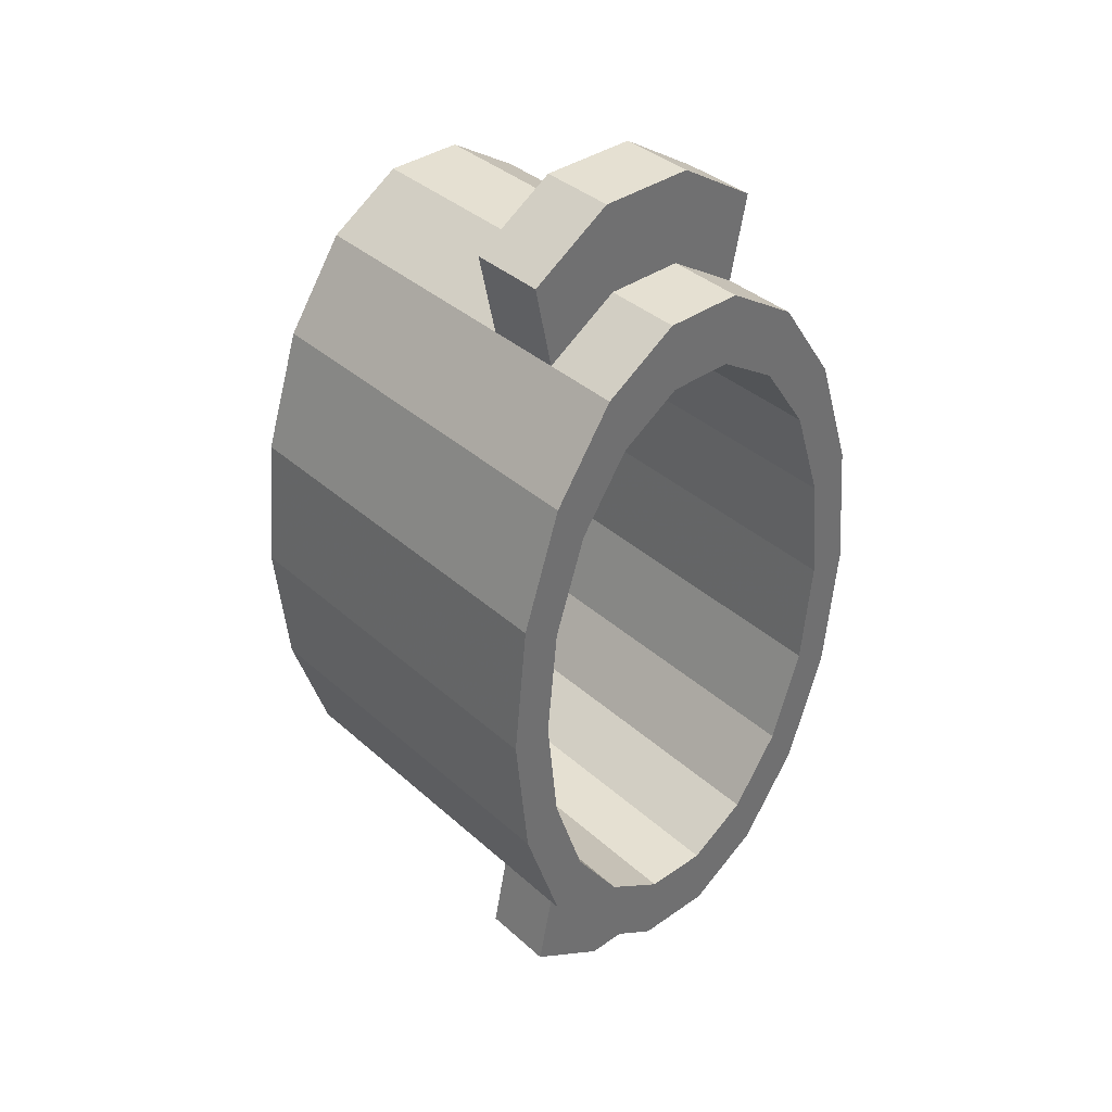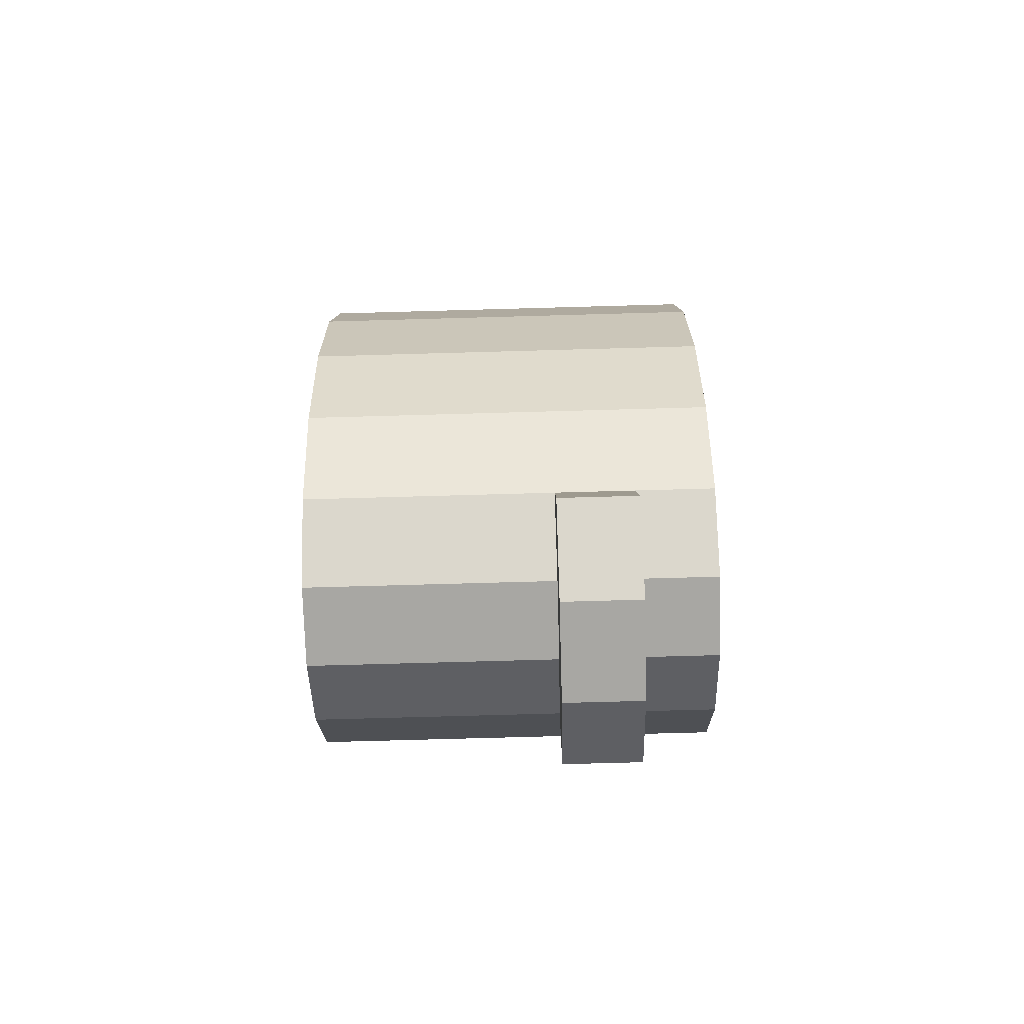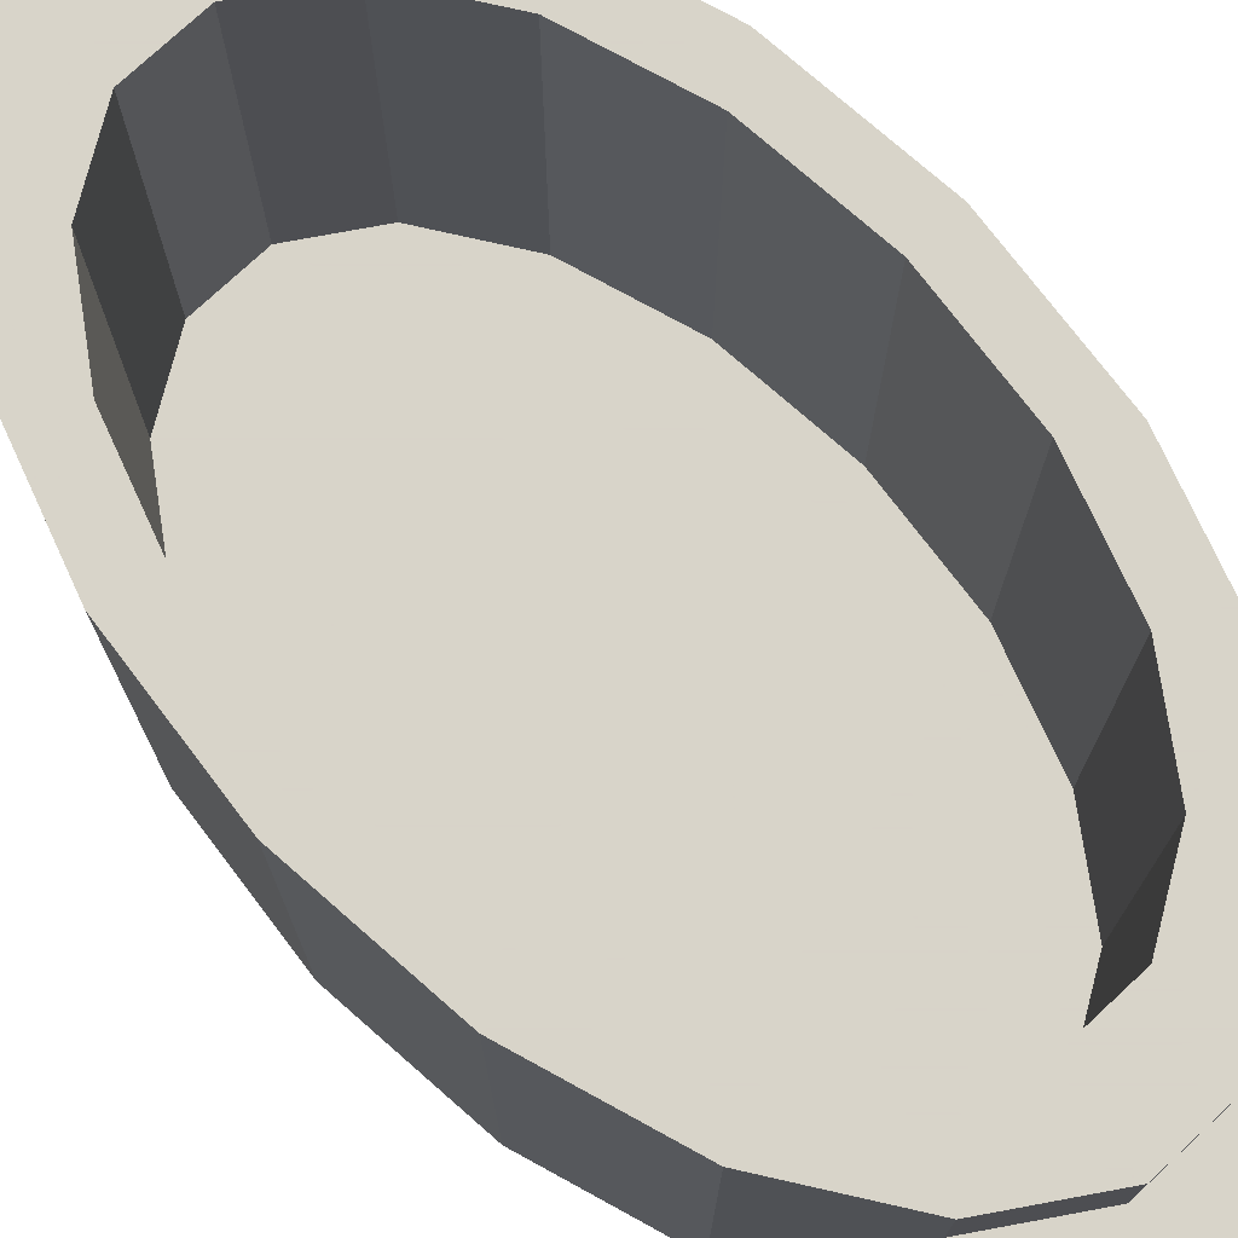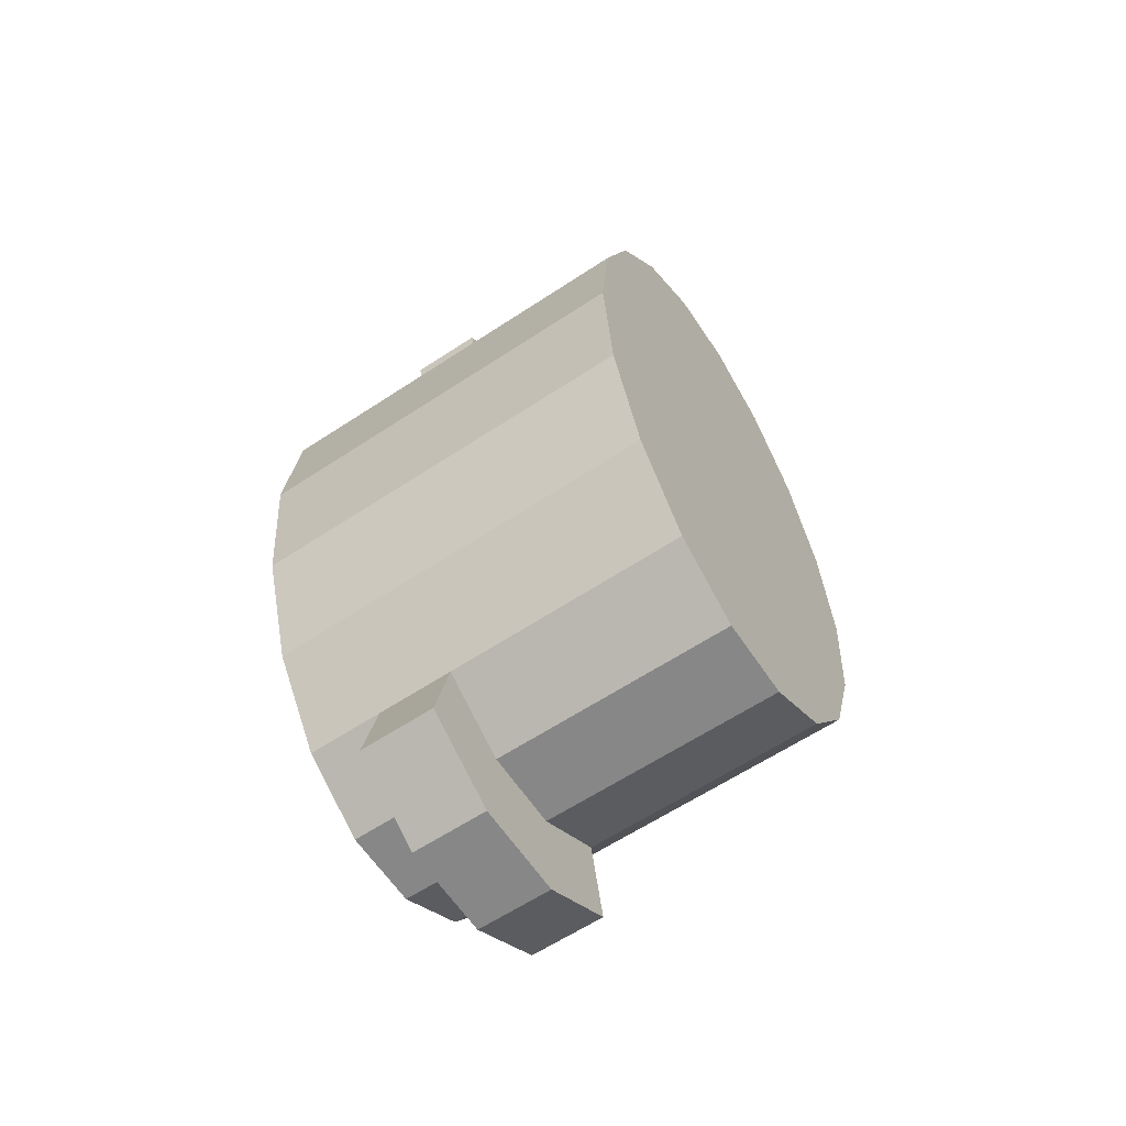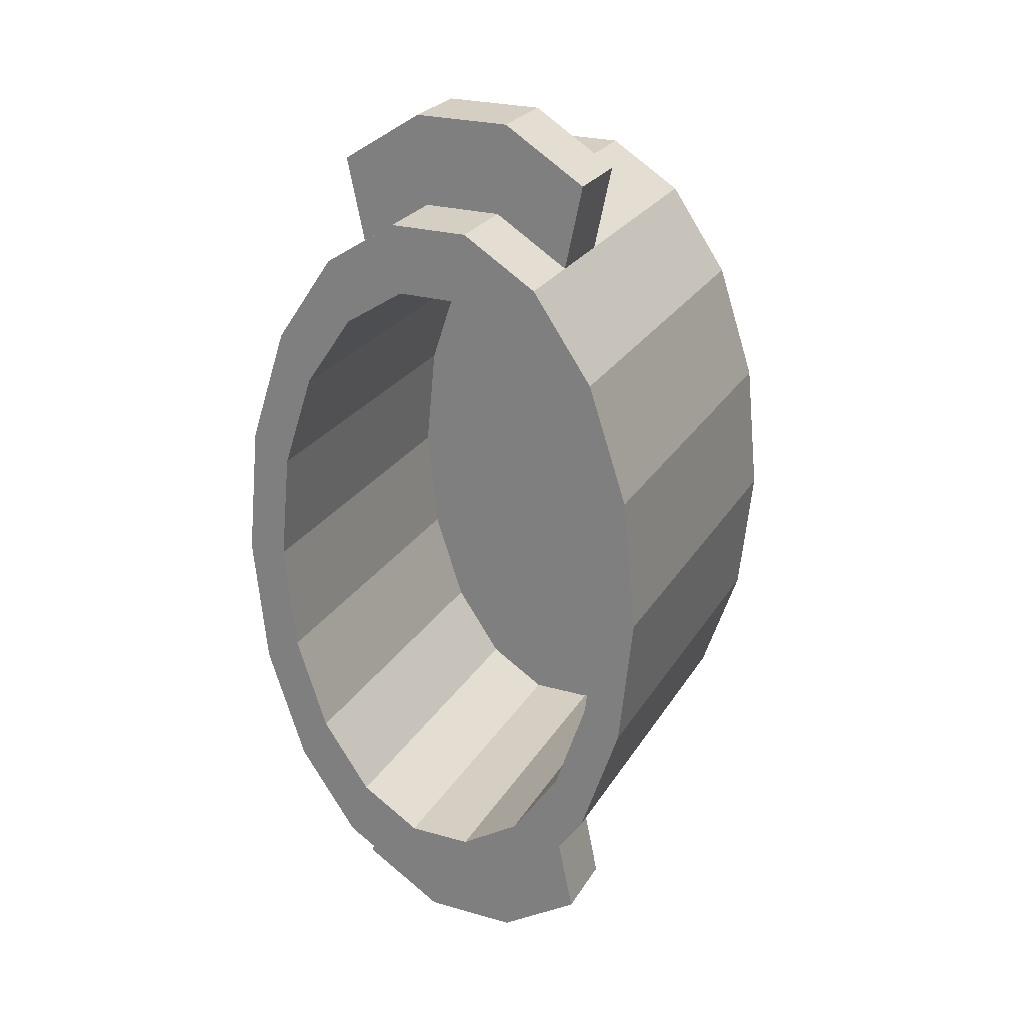
<metadata>
{"format":"obj","ext":"obj","renderer":"f3d","projection":"perspective","resolution":1024,"background":"white","views":[{"elev":37.8,"azim":138.4,"up":"+Z"},{"elev":-74.5,"azim":91.6,"up":"+Z"},{"elev":75.7,"azim":-43.0,"up":"+Y"},{"elev":-62.6,"azim":-56.3,"up":"+Z"},{"elev":25.4,"azim":-155.5,"up":"+Z"}]}
</metadata>
<code>
g
v 1 0.195 0
v 0.9397 0.195 -0.5985
v 0.766 0.195 -1.125
v 0.5 0.195 -1.516
v 0.1736 0.195 -1.723
v -0.1736 0.195 -1.723
v -0.5 0.195 -1.516
v -0.766 0.195 -1.125
v -0.9397 0.195 -0.5985
v -1 0.195 1.53e-07
v -0.9397 0.195 0.5985
v -0.766 0.195 1.125
v -0.5 0.195 1.516
v -0.1736 0.195 1.723
v 0.1736 0.195 1.723
v 0.5 0.195 1.516
v 0.766 0.195 1.125
v 0.9397 0.195 0.5985
v 1 -0.195 0
v 0.9397 -0.195 -0.5985
v 0.766 -0.195 -1.125
v 0.5 -0.195 -1.516
v 0.1736 -0.195 -1.723
v -0.1736 -0.195 -1.723
v -0.5 -0.195 -1.516
v -0.766 -0.195 -1.125
v -0.9397 -0.195 -0.5985
v -1 -0.195 1.53e-07
v -0.9397 -0.195 0.5985
v -0.766 -0.195 1.125
v -0.5 -0.195 1.516
v -0.1736 -0.195 1.723
v 0.1736 -0.195 1.723
v 0.5 -0.195 1.516
v 0.766 -0.195 1.125
v 0.9397 -0.195 0.5985
v 0.7718 0.195 0.4916
v 0.6291 0.195 0.9238
v 0.4106 0.195 1.245
v 0.1426 0.195 1.415
v -0.1426 0.195 1.415
v -0.4106 0.195 1.245
v -0.6291 0.195 0.9238
v -0.7718 0.195 0.4916
v -0.8213 0.195 1.151e-07
v -0.7718 0.195 -0.4916
v -0.6291 0.195 -0.9238
v -0.4106 0.195 -1.245
v -0.1426 0.195 -1.415
v 0.1426 0.195 -1.415
v 0.4106 0.195 -1.245
v 0.6291 0.195 -0.9238
v 0.7718 0.195 -0.4916
v 0.8213 0.195 9.465e-09
v 0.7718 -0.002456 0.4916
v 0.6291 -0.002456 0.9238
v 0.4106 -0.002456 1.245
v 0.1426 -0.002456 1.415
v -0.1426 -0.002456 1.415
v -0.4106 -0.002456 1.245
v -0.6291 -0.002456 0.9238
v -0.7718 -0.002456 0.4916
v -0.8213 -0.002456 1.151e-07
v -0.7718 -0.002456 -0.4916
v -0.6291 -0.002456 -0.9238
v -0.4106 -0.002456 -1.245
v -0.1426 -0.002456 -1.415
v 0.1426 -0.002456 -1.415
v 0.4106 -0.002456 -1.245
v 0.6291 -0.002456 -0.9238
v 0.7718 -0.002456 -0.4916
v 0.8213 -0.002456 9.465e-09
v 0.9397 1.553 0.5985
v 0.766 1.553 1.125
v 0.6291 1.553 0.9238
v 0.7718 1.553 0.4916
v 0.5 1.553 1.516
v 0.4106 1.553 1.245
v 0.1736 1.553 1.723
v 0.1426 1.553 1.415
v -0.1736 1.553 1.723
v -0.1426 1.553 1.415
v -0.5 1.553 1.516
v -0.4106 1.553 1.245
v -0.766 1.553 1.125
v -0.6291 1.553 0.9238
v -0.9397 1.553 0.5985
v -0.7718 1.553 0.4916
v -1 1.553 1.53e-07
v -0.8213 1.553 1.151e-07
v -0.9397 1.553 -0.5985
v -0.7718 1.553 -0.4916
v -0.766 1.553 -1.125
v -0.6291 1.553 -0.9238
v -0.5 1.553 -1.516
v -0.4106 1.553 -1.245
v -0.1736 1.553 -1.723
v -0.1426 1.553 -1.415
v 0.1736 1.553 -1.723
v 0.1426 1.553 -1.415
v 0.5 1.553 -1.516
v 0.4106 1.553 -1.245
v 0.766 1.553 -1.125
v 0.6291 1.553 -0.9238
v 0.9397 1.553 -0.5985
v 0.7718 1.553 -0.4916
v 1 1.553 0
v 0.8213 1.553 9.465e-09
v 0.9397 0.5346 0.5985
v 0.766 0.5346 1.125
v 0.5 0.5346 1.516
v 0.1736 0.5346 1.723
v -0.1736 0.5346 1.723
v -0.5 0.5346 1.516
v -0.766 0.5346 1.125
v -0.9397 0.5346 0.5985
v -1 0.5346 1.557e-07
v -0.9397 0.5346 -0.5985
v -0.766 0.5346 -1.125
v -0.5 0.5346 -1.516
v -0.1736 0.5346 -1.723
v 0.1736 0.5346 -1.723
v 0.5 0.5346 -1.516
v 0.766 0.5346 -1.125
v 0.9397 0.5346 -0.5985
v 1 0.5346 9.195e-09
v 0.9397 0.8741 0.5985
v 0.766 0.8741 1.125
v 0.5 0.8741 1.516
v 0.1736 0.8741 1.723
v -0.1736 0.8741 1.723
v -0.5 0.8741 1.516
v -0.766 0.8741 1.125
v -0.9397 0.8741 0.5985
v -1 0.8741 1.557e-07
v -0.9397 0.8741 -0.5985
v -0.766 0.8741 -1.125
v -0.5 0.8741 -1.516
v -0.1736 0.8741 -1.723
v 0.1736 0.8741 -1.723
v 0.5 0.8741 -1.516
v 0.766 0.8741 -1.125
v 0.9397 0.8741 -0.5985
v 1 0.8741 9.195e-09
v 0.9397 1.214 0.5985
v 0.766 1.214 1.125
v 0.5 1.214 1.516
v 0.1736 1.214 1.723
v -0.1736 1.214 1.723
v -0.5 1.214 1.516
v -0.766 1.214 1.125
v -0.9397 1.214 0.5985
v -1 1.214 1.557e-07
v -0.9397 1.214 -0.5985
v -0.766 1.214 -1.125
v -0.5 1.214 -1.516
v -0.1736 1.214 -1.723
v 0.1736 1.214 -1.723
v 0.5 1.214 -1.516
v 0.766 1.214 -1.125
v 0.9397 1.214 -0.5985
v 1 1.214 9.195e-09
v 0.6291 0.5346 0.9238
v 0.7718 0.5346 0.4916
v 0.8213 0.5346 -1.003e-08
v 0.7718 0.5346 -0.4916
v 0.6291 0.5346 -0.9238
v 0.4106 0.5346 -1.245
v 0.1426 0.5346 -1.415
v -0.1426 0.5346 -1.415
v -0.4106 0.5346 -1.245
v -0.6291 0.5346 -0.9238
v -0.7718 0.5346 -0.4916
v -0.8213 0.5346 1.055e-07
v -0.7718 0.5346 0.4916
v -0.6291 0.5346 0.9238
v -0.4106 0.5346 1.245
v -0.1426 0.5346 1.415
v 0.1426 0.5346 1.415
v 0.4106 0.5346 1.245
v 0.6291 0.8741 0.9238
v 0.7718 0.8741 0.4916
v 0.8213 0.8741 -1.003e-08
v 0.7718 0.8741 -0.4916
v 0.6291 0.8741 -0.9238
v 0.4106 0.8741 -1.245
v 0.1426 0.8741 -1.415
v -0.1426 0.8741 -1.415
v -0.4106 0.8741 -1.245
v -0.6291 0.8741 -0.9238
v -0.7718 0.8741 -0.4916
v -0.8213 0.8741 1.055e-07
v -0.7718 0.8741 0.4916
v -0.6291 0.8741 0.9238
v -0.4106 0.8741 1.245
v -0.1426 0.8741 1.415
v 0.1426 0.8741 1.415
v 0.4106 0.8741 1.245
v 0.6291 1.214 0.9238
v 0.7718 1.214 0.4916
v 0.8213 1.214 -1.003e-08
v 0.7718 1.214 -0.4916
v 0.6291 1.214 -0.9238
v 0.4106 1.214 -1.245
v 0.1426 1.214 -1.415
v -0.1426 1.214 -1.415
v -0.4106 1.214 -1.245
v -0.6291 1.214 -0.9238
v -0.7718 1.214 -0.4916
v -0.8213 1.214 1.055e-07
v -0.7718 1.214 0.4916
v -0.6291 1.214 0.9238
v -0.4106 1.214 1.245
v -0.1426 1.214 1.415
v 0.1426 1.214 1.415
v 0.4106 1.214 1.245
v 0.5788 0.8741 1.894
v 0.2143 0.8741 2.127
v 0.2143 1.214 2.127
v 0.5788 1.214 1.894
v -0.2143 0.8741 2.127
v -0.2143 1.214 2.127
v -0.5788 0.8741 1.894
v -0.5788 1.214 1.894
v -0.5788 0.8741 -1.894
v -0.2143 0.8741 -2.127
v -0.2143 1.214 -2.127
v -0.5788 1.214 -1.894
v 0.2143 0.8741 -2.127
v 0.2143 1.214 -2.127
v 0.5788 0.8741 -1.894
v 0.5788 1.214 -1.894
v 0.5197 0.8741 1.61
v 0.1838 0.8741 1.824
v -0.1838 0.8741 1.824
v -0.5197 0.8741 1.61
v -0.5197 1.214 1.61
v -0.1838 1.214 1.824
v 0.1838 1.214 1.824
v 0.5197 1.214 1.61
v 0.5394 0.8741 1.705
v 0.194 0.8741 1.925
v -0.194 0.8741 1.925
v -0.5394 0.8741 1.705
v -0.5394 1.214 1.705
v -0.194 1.214 1.925
v 0.194 1.214 1.925
v 0.5394 1.214 1.705
v 0.5591 0.8741 1.8
v 0.2041 0.8741 2.026
v -0.2041 0.8741 2.026
v -0.5591 0.8741 1.8
v -0.5591 1.214 1.8
v -0.2041 1.214 2.026
v 0.2041 1.214 2.026
v 0.5591 1.214 1.8
v -0.5197 0.8741 -1.61
v -0.1838 0.8741 -1.824
v 0.1838 0.8741 -1.824
v 0.5197 0.8741 -1.61
v 0.5197 1.214 -1.61
v 0.1838 1.214 -1.824
v -0.1838 1.214 -1.824
v -0.5197 1.214 -1.61
v -0.5394 0.8741 -1.705
v -0.194 0.8741 -1.925
v 0.194 0.8741 -1.925
v 0.5394 0.8741 -1.705
v 0.5394 1.214 -1.705
v 0.194 1.214 -1.925
v -0.194 1.214 -1.925
v -0.5394 1.214 -1.705
v -0.5591 0.8741 -1.8
v -0.2041 0.8741 -2.026
v 0.2041 0.8741 -2.026
v 0.5591 0.8741 -1.8
v 0.5591 1.214 -1.8
v 0.2041 1.214 -2.026
v -0.2041 1.214 -2.026
v -0.5591 1.214 -1.8
g
f 19 36 35 34 33 32 31 30 29 28 27 26 25 24 23 22 21 20
f 1 19 20 2
f 2 20 21 3
f 3 21 22 4
f 4 22 23 5
f 5 23 24 6
f 6 24 25 7
f 7 25 26 8
f 8 26 27 9
f 9 27 28 10
f 10 28 29 11
f 11 29 30 12
f 12 30 31 13
f 13 31 32 14
f 14 32 33 15
f 15 33 34 16
f 16 34 35 17
f 17 35 36 18
f 18 36 19 1
f 55 72 71 70 69 68 67 66 65 64 63 62 61 60 59 58 57 56
f 37 55 56 38
f 38 56 57 39
f 39 57 58 40
f 40 58 59 41
f 41 59 60 42
f 42 60 61 43
f 43 61 62 44
f 44 62 63 45
f 45 63 64 46
f 46 64 65 47
f 47 65 66 48
f 48 66 67 49
f 49 67 68 50
f 50 68 69 51
f 51 69 70 52
f 52 70 71 53
f 53 71 72 54
f 54 72 55 37
f 73 76 75 74
f 74 75 78 77
f 77 78 80 79
f 79 80 82 81
f 81 82 84 83
f 83 84 86 85
f 85 86 88 87
f 87 88 90 89
f 89 90 92 91
f 91 92 94 93
f 93 94 96 95
f 95 96 98 97
f 97 98 100 99
f 99 100 102 101
f 101 102 104 103
f 103 104 106 105
f 105 106 108 107
f 107 108 76 73
f 18 109 110 17
f 17 110 111 16
f 16 111 112 15
f 15 112 113 14
f 14 113 114 13
f 13 114 115 12
f 12 115 116 11
f 11 116 117 10
f 10 117 118 9
f 9 118 119 8
f 8 119 120 7
f 7 120 121 6
f 6 121 122 5
f 5 122 123 4
f 4 123 124 3
f 3 124 125 2
f 2 125 126 1
f 1 126 109 18
f 109 127 128 110
f 110 128 129 111
f 111 129 130 112
f 112 130 131 113
f 113 131 132 114
f 114 132 133 115
f 115 133 134 116
f 116 134 135 117
f 117 135 136 118
f 118 136 137 119
f 119 137 138 120
f 120 138 139 121
f 121 139 140 122
f 122 140 141 123
f 123 141 142 124
f 124 142 143 125
f 125 143 144 126
f 126 144 127 109
f 127 145 146 128
f 128 146 147 129
f 132 150 151 133
f 133 151 152 134
f 134 152 153 135
f 135 153 154 136
f 136 154 155 137
f 137 155 156 138
f 141 159 160 142
f 142 160 161 143
f 143 161 162 144
f 144 162 145 127
f 145 73 74 146
f 146 74 77 147
f 147 77 79 148
f 148 79 81 149
f 149 81 83 150
f 150 83 85 151
f 151 85 87 152
f 152 87 89 153
f 153 89 91 154
f 154 91 93 155
f 155 93 95 156
f 156 95 97 157
f 157 97 99 158
f 158 99 101 159
f 159 101 103 160
f 160 103 105 161
f 161 105 107 162
f 162 107 73 145
f 38 163 164 37
f 37 164 165 54
f 54 165 166 53
f 53 166 167 52
f 52 167 168 51
f 51 168 169 50
f 50 169 170 49
f 49 170 171 48
f 48 171 172 47
f 47 172 173 46
f 46 173 174 45
f 45 174 175 44
f 44 175 176 43
f 43 176 177 42
f 42 177 178 41
f 41 178 179 40
f 40 179 180 39
f 39 180 163 38
f 163 181 182 164
f 164 182 183 165
f 165 183 184 166
f 166 184 185 167
f 167 185 186 168
f 168 186 187 169
f 169 187 188 170
f 170 188 189 171
f 171 189 190 172
f 172 190 191 173
f 173 191 192 174
f 174 192 193 175
f 175 193 194 176
f 176 194 195 177
f 177 195 196 178
f 178 196 197 179
f 179 197 198 180
f 180 198 181 163
f 181 199 200 182
f 182 200 201 183
f 183 201 202 184
f 184 202 203 185
f 185 203 204 186
f 186 204 205 187
f 187 205 206 188
f 188 206 207 189
f 189 207 208 190
f 190 208 209 191
f 191 209 210 192
f 192 210 211 193
f 193 211 212 194
f 194 212 213 195
f 195 213 214 196
f 196 214 215 197
f 197 215 216 198
f 198 216 199 181
f 199 75 76 200
f 200 76 108 201
f 201 108 106 202
f 202 106 104 203
f 203 104 102 204
f 204 102 100 205
f 205 100 98 206
f 206 98 96 207
f 207 96 94 208
f 208 94 92 209
f 209 92 90 210
f 210 90 88 211
f 211 88 86 212
f 212 86 84 213
f 213 84 82 214
f 214 82 80 215
f 215 80 78 216
f 216 78 75 199
f 217 220 219 218
f 218 219 222 221
f 221 222 224 223
f 225 228 227 226
f 226 227 230 229
f 229 230 232 231
f 129 233 234 130
f 130 234 235 131
f 131 235 236 132
f 132 236 237 150
f 150 237 238 149
f 149 238 239 148
f 148 239 240 147
f 147 240 233 129
f 233 241 242 234
f 234 242 243 235
f 235 243 244 236
f 236 244 245 237
f 237 245 246 238
f 238 246 247 239
f 239 247 248 240
f 240 248 241 233
f 241 249 250 242
f 242 250 251 243
f 243 251 252 244
f 244 252 253 245
f 245 253 254 246
f 246 254 255 247
f 247 255 256 248
f 248 256 249 241
f 249 217 218 250
f 250 218 221 251
f 251 221 223 252
f 252 223 224 253
f 253 224 222 254
f 254 222 219 255
f 255 219 220 256
f 256 220 217 249
f 138 257 258 139
f 139 258 259 140
f 140 259 260 141
f 141 260 261 159
f 159 261 262 158
f 158 262 263 157
f 157 263 264 156
f 156 264 257 138
f 257 265 266 258
f 258 266 267 259
f 259 267 268 260
f 260 268 269 261
f 261 269 270 262
f 262 270 271 263
f 263 271 272 264
f 264 272 265 257
f 265 273 274 266
f 266 274 275 267
f 267 275 276 268
f 268 276 277 269
f 269 277 278 270
f 270 278 279 271
f 271 279 280 272
f 272 280 273 265
f 273 225 226 274
f 274 226 229 275
f 275 229 231 276
f 276 231 232 277
f 277 232 230 278
f 278 230 227 279
f 279 227 228 280
f 280 228 225 273

</code>
